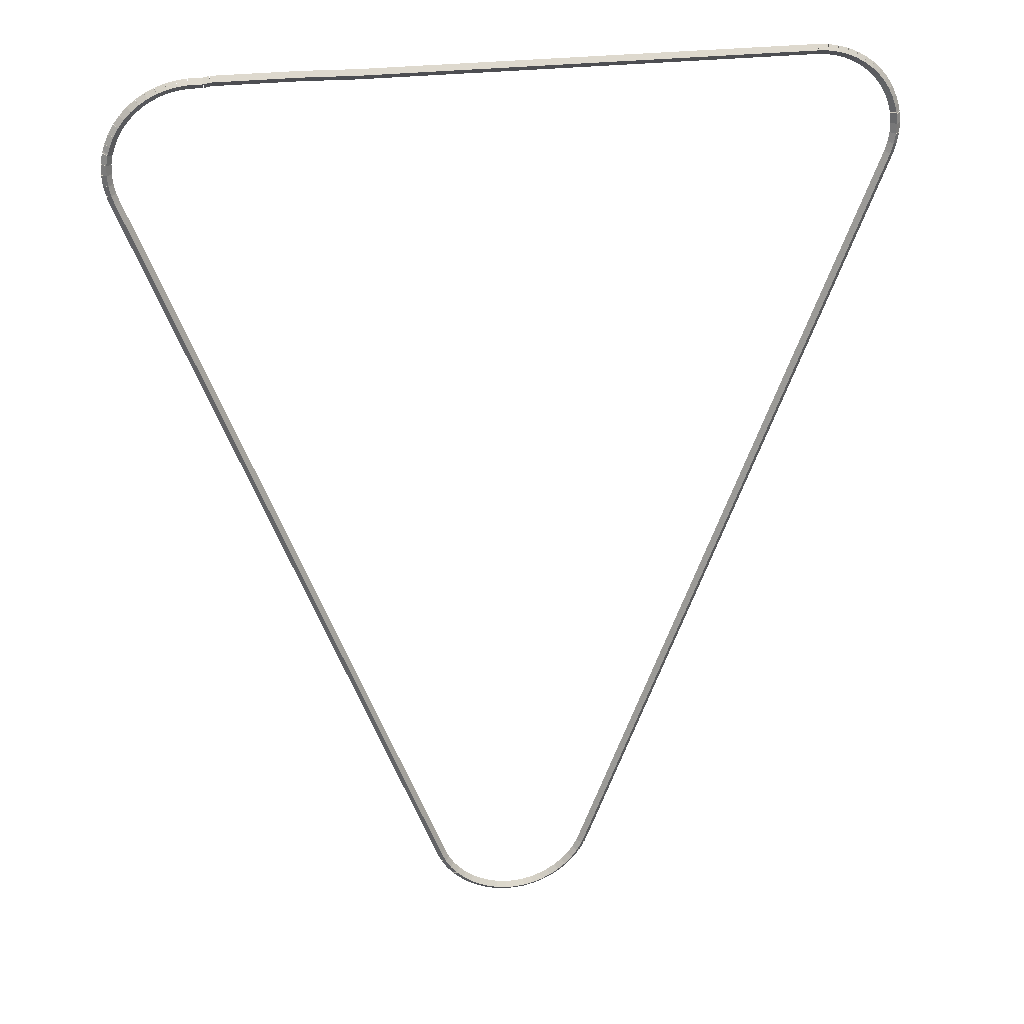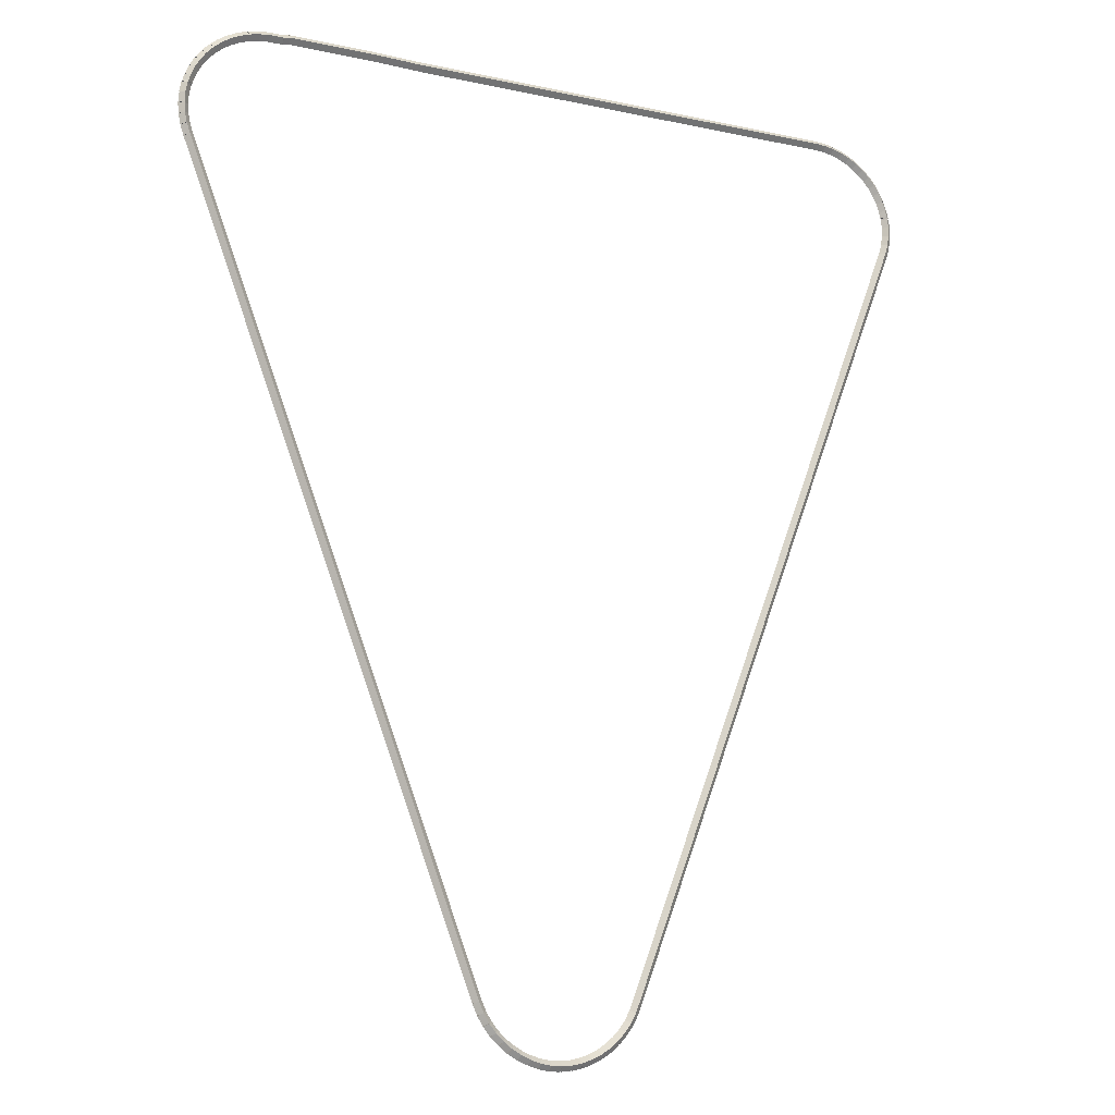
<metadata>
{"format":"obj","ext":"obj","renderer":"f3d","projection":"perspective","resolution":1024,"background":"white","views":[{"elev":27.6,"azim":169.3,"up":"+Y"},{"elev":-13.4,"azim":154.2,"up":"+Y"}]}
</metadata>
<code>
g base_node_408_311_0
v -54.93 21.77 25.88
v -54.83 21.8 25.78
v -54.93 21.77 25.68
v -55.03 21.75 25.78
v -54.87 21.57 25.88
v -54.78 21.6 25.78
v -54.87 21.57 25.68
v -54.97 21.54 25.78
f 1 2 3 4
f 6 2 1 5
f 5 1 4 8
f 6 5 8 7
f 8 4 3 7
f 7 3 2 6
g base_node_408_311_0
v -54.96 21.98 25.88
v -54.86 21.99 25.78
v -54.96 21.98 25.68
v -55.06 21.96 25.78
v -54.93 21.77 25.88
v -54.83 21.79 25.78
v -54.93 21.77 25.68
v -55.03 21.76 25.78
f 9 10 11 12
f 14 10 9 13
f 13 9 12 16
f 14 13 16 15
f 16 12 11 15
f 15 11 10 14
g base_node_408_311_0
v -54.97 22.18 25.88
v -54.87 22.18 25.78
v -54.97 22.18 25.68
v -55.06 22.18 25.78
v -54.96 21.98 25.88
v -54.86 21.98 25.78
v -54.96 21.98 25.68
v -55.06 21.97 25.78
f 17 18 19 20
f 22 18 17 21
f 21 17 20 24
f 22 21 24 23
f 24 20 19 23
f 23 19 18 22
g base_node_408_311_0
v -54.94 22.38 25.88
v -54.85 22.37 25.78
v -54.94 22.38 25.68
v -55.04 22.39 25.78
v -54.97 22.18 25.88
v -54.87 22.17 25.78
v -54.97 22.18 25.68
v -55.06 22.19 25.78
f 25 26 27 28
f 30 26 25 29
f 29 25 28 32
f 30 29 32 31
f 32 28 27 31
f 31 27 26 30
g base_node_408_311_0
v -54.93 22.42 25.88
v -54.84 22.38 25.78
v -54.93 22.42 25.68
v -55.02 22.45 25.78
v -54.94 22.38 25.88
v -54.85 22.35 25.78
v -54.94 22.38 25.68
v -55.04 22.42 25.78
f 33 34 35 36
f 38 34 33 37
f 37 33 36 40
f 38 37 40 39
f 40 36 35 39
f 39 35 34 38
g base_node_408_311_0
v -54.9 22.55 25.88
v -54.8 22.53 25.78
v -54.9 22.55 25.68
v -55 22.57 25.78
v -54.93 22.42 25.88
v -54.83 22.4 25.78
v -54.93 22.42 25.68
v -55.03 22.44 25.78
f 41 42 43 44
f 46 42 41 45
f 45 41 44 48
f 46 45 48 47
f 48 44 43 47
f 47 43 42 46
g base_node_408_311_0
v -54.83 22.74 25.88
v -54.74 22.71 25.78
v -54.83 22.74 25.68
v -54.93 22.77 25.78
v -54.9 22.55 25.88
v -54.81 22.52 25.78
v -54.9 22.55 25.68
v -54.99 22.59 25.78
f 49 50 51 52
f 54 50 49 53
f 53 49 52 56
f 54 53 56 55
f 56 52 51 55
f 55 51 50 54
g base_node_408_311_0
v -54.74 22.92 25.88
v -54.66 22.87 25.78
v -54.74 22.92 25.68
v -54.83 22.96 25.78
v -54.83 22.74 25.88
v -54.74 22.7 25.78
v -54.83 22.74 25.68
v -54.92 22.78 25.78
f 57 58 59 60
f 62 58 57 61
f 61 57 60 64
f 62 61 64 63
f 64 60 59 63
f 63 59 58 62
g base_node_408_311_0
v -54.64 23.08 25.88
v -54.55 23.03 25.78
v -54.64 23.08 25.68
v -54.72 23.14 25.78
v -54.74 22.92 25.88
v -54.66 22.86 25.78
v -54.74 22.92 25.68
v -54.83 22.97 25.78
f 65 66 67 68
f 70 66 65 69
f 69 65 68 72
f 70 69 72 71
f 72 68 67 71
f 71 67 66 70
g base_node_408_311_0
v -54.51 23.23 25.88
v -54.43 23.17 25.78
v -54.51 23.23 25.68
v -54.58 23.3 25.78
v -54.64 23.08 25.88
v -54.56 23.02 25.78
v -54.64 23.08 25.68
v -54.71 23.15 25.78
f 73 74 75 76
f 78 74 73 77
f 77 73 76 80
f 78 77 80 79
f 80 76 75 79
f 79 75 74 78
g base_node_408_311_0
v -54.36 23.37 25.88
v -54.29 23.3 25.78
v -54.36 23.37 25.68
v -54.43 23.44 25.78
v -54.51 23.23 25.88
v -54.44 23.16 25.78
v -54.51 23.23 25.68
v -54.58 23.31 25.78
f 81 82 83 84
f 86 82 81 85
f 85 81 84 88
f 86 85 88 87
f 88 84 83 87
f 87 83 82 86
g base_node_408_311_0
v -54.2 23.49 25.88
v -54.14 23.41 25.78
v -54.2 23.49 25.68
v -54.26 23.57 25.78
v -54.36 23.37 25.88
v -54.3 23.29 25.78
v -54.36 23.37 25.68
v -54.42 23.45 25.78
f 89 90 91 92
f 94 90 89 93
f 93 89 92 96
f 94 93 96 95
f 96 92 91 95
f 95 91 90 94
g base_node_408_311_0
v -54.03 23.59 25.88
v -53.98 23.5 25.78
v -54.03 23.59 25.68
v -54.08 23.67 25.78
v -54.2 23.49 25.88
v -54.15 23.4 25.78
v -54.2 23.49 25.68
v -54.25 23.57 25.78
f 97 98 99 100
f 102 98 97 101
f 101 97 100 104
f 102 101 104 103
f 104 100 99 103
f 103 99 98 102
g base_node_408_311_0
v -53.84 23.67 25.88
v -53.8 23.57 25.78
v -53.84 23.67 25.68
v -53.88 23.76 25.78
v -54.03 23.59 25.88
v -53.99 23.49 25.78
v -54.03 23.59 25.68
v -54.07 23.68 25.78
f 105 106 107 108
f 110 106 105 109
f 109 105 108 112
f 110 109 112 111
f 112 108 107 111
f 111 107 106 110
g base_node_408_311_0
v -53.65 23.72 25.88
v -53.62 23.63 25.78
v -53.65 23.72 25.68
v -53.68 23.82 25.78
v -53.84 23.67 25.88
v -53.81 23.57 25.78
v -53.84 23.67 25.68
v -53.87 23.76 25.78
f 113 114 115 116
f 118 114 113 117
f 117 113 116 120
f 118 117 120 119
f 120 116 115 119
f 119 115 114 118
g base_node_408_311_0
v -53.45 23.76 25.88
v -53.43 23.66 25.78
v -53.45 23.76 25.68
v -53.46 23.86 25.78
v -53.65 23.72 25.88
v -53.63 23.63 25.78
v -53.65 23.72 25.68
v -53.67 23.82 25.78
f 121 122 123 124
f 126 122 121 125
f 125 121 124 128
f 126 125 128 127
f 128 124 123 127
f 127 123 122 126
g base_node_408_311_0
v -53.24 23.77 25.88
v -53.23 23.67 25.78
v -53.24 23.77 25.68
v -53.25 23.87 25.78
v -53.45 23.76 25.88
v -53.44 23.66 25.78
v -53.45 23.76 25.68
v -53.45 23.86 25.78
f 129 130 131 132
f 134 130 129 133
f 133 129 132 136
f 134 133 136 135
f 136 132 131 135
f 135 131 130 134
g base_node_408_311_0
v -44.2 23.87 25.78
v -44.2 23.77 25.88
v -44.2 23.67 25.78
v -44.2 23.77 25.68
v -53.24 23.87 25.78
v -53.24 23.77 25.88
v -53.24 23.67 25.78
v -53.24 23.77 25.68
f 137 138 139 140
f 142 138 137 141
f 141 137 140 144
f 142 141 144 143
f 144 140 139 143
f 143 139 138 142
g base_node_408_311_0
v -43.1 23.8 25.88
v -43.1 23.7 25.78
v -43.1 23.8 25.68
v -43.1 23.9 25.78
v -44.2 23.77 25.88
v -44.2 23.67 25.78
v -44.2 23.77 25.68
v -44.2 23.87 25.78
f 145 146 147 148
f 150 146 145 149
f 149 145 148 152
f 150 149 152 151
f 152 148 147 151
f 151 147 146 150
g base_node_408_311_0
v -41.42 23.9 25.78
v -41.42 23.8 25.88
v -41.42 23.7 25.78
v -41.42 23.8 25.68
v -43.1 23.9 25.78
v -43.1 23.8 25.88
v -43.1 23.7 25.78
v -43.1 23.8 25.68
f 153 154 155 156
f 158 154 153 157
f 157 153 156 160
f 158 157 160 159
f 160 156 155 159
f 159 155 154 158
g base_node_408_311_0
v -41.29 23.77 25.88
v -41.31 23.67 25.78
v -41.29 23.77 25.68
v -41.27 23.87 25.78
v -41.42 23.8 25.88
v -41.44 23.7 25.78
v -41.42 23.8 25.68
v -41.41 23.9 25.78
f 161 162 163 164
f 166 162 161 165
f 165 161 164 168
f 166 165 168 167
f 168 164 163 167
f 167 163 162 166
g base_node_408_311_0
v -41.01 23.77 25.88
v -41.01 23.67 25.78
v -41.01 23.77 25.68
v -41.01 23.87 25.78
v -41.29 23.77 25.88
v -41.29 23.67 25.78
v -41.29 23.77 25.68
v -41.29 23.87 25.78
f 169 170 171 172
f 174 170 169 173
f 173 169 172 176
f 174 173 176 175
f 176 172 171 175
f 175 171 170 174
g base_node_408_311_0
v -40.8 23.75 25.88
v -40.81 23.65 25.78
v -40.8 23.75 25.68
v -40.79 23.85 25.78
v -41.01 23.77 25.88
v -41.02 23.67 25.78
v -41.01 23.77 25.68
v -41 23.87 25.78
f 177 178 179 180
f 182 178 177 181
f 181 177 180 184
f 182 181 184 183
f 184 180 179 183
f 183 179 178 182
g base_node_408_311_0
v -40.61 23.7 25.88
v -40.63 23.61 25.78
v -40.61 23.7 25.68
v -40.58 23.8 25.78
v -40.8 23.75 25.88
v -40.83 23.65 25.78
v -40.8 23.75 25.68
v -40.78 23.85 25.78
f 185 186 187 188
f 190 186 185 189
f 189 185 188 192
f 190 189 192 191
f 192 188 187 191
f 191 187 186 190
g base_node_408_311_0
v -40.41 23.64 25.88
v -40.45 23.54 25.78
v -40.41 23.64 25.68
v -40.38 23.73 25.78
v -40.61 23.7 25.88
v -40.64 23.61 25.78
v -40.61 23.7 25.68
v -40.57 23.8 25.78
f 193 194 195 196
f 198 194 193 197
f 197 193 196 200
f 198 197 200 199
f 200 196 195 199
f 199 195 194 198
g base_node_408_311_0
v -40.23 23.55 25.88
v -40.28 23.46 25.78
v -40.23 23.55 25.68
v -40.19 23.64 25.78
v -40.41 23.64 25.88
v -40.46 23.55 25.78
v -40.41 23.64 25.68
v -40.37 23.73 25.78
f 201 202 203 204
f 206 202 201 205
f 205 201 204 208
f 206 205 208 207
f 208 204 203 207
f 207 203 202 206
g base_node_408_311_0
v -40.06 23.44 25.88
v -40.12 23.36 25.78
v -40.06 23.44 25.68
v -40.01 23.52 25.78
v -40.23 23.55 25.88
v -40.29 23.46 25.78
v -40.23 23.55 25.68
v -40.18 23.63 25.78
f 209 210 211 212
f 214 210 209 213
f 213 209 212 216
f 214 213 216 215
f 216 212 211 215
f 215 211 210 214
g base_node_408_311_0
v -39.91 23.31 25.88
v -39.97 23.24 25.78
v -39.91 23.31 25.68
v -39.85 23.39 25.78
v -40.06 23.44 25.88
v -40.13 23.36 25.78
v -40.06 23.44 25.68
v -40 23.52 25.78
f 217 218 219 220
f 222 218 217 221
f 221 217 220 224
f 222 221 224 223
f 224 220 219 223
f 223 219 218 222
g base_node_408_311_0
v -39.77 23.17 25.88
v -39.84 23.1 25.78
v -39.77 23.17 25.68
v -39.7 23.24 25.78
v -39.91 23.31 25.88
v -39.98 23.24 25.78
v -39.91 23.31 25.68
v -39.84 23.38 25.78
f 225 226 227 228
f 230 226 225 229
f 229 225 228 232
f 230 229 232 231
f 232 228 227 231
f 231 227 226 230
g base_node_408_311_0
v -39.65 23.02 25.88
v -39.73 22.95 25.78
v -39.65 23.02 25.68
v -39.57 23.08 25.78
v -39.77 23.17 25.88
v -39.85 23.11 25.78
v -39.77 23.17 25.68
v -39.69 23.23 25.78
f 233 234 235 236
f 238 234 233 237
f 237 233 236 240
f 238 237 240 239
f 240 236 235 239
f 239 235 234 238
g base_node_408_311_0
v -39.55 22.84 25.88
v -39.64 22.79 25.78
v -39.55 22.84 25.68
v -39.46 22.9 25.78
v -39.65 23.02 25.88
v -39.74 22.96 25.78
v -39.65 23.02 25.68
v -39.57 23.07 25.78
f 241 242 243 244
f 246 242 241 245
f 245 241 244 248
f 246 245 248 247
f 248 244 243 247
f 247 243 242 246
g base_node_408_311_0
v -39.47 22.66 25.88
v -39.56 22.62 25.78
v -39.47 22.66 25.68
v -39.38 22.7 25.78
v -39.55 22.84 25.88
v -39.64 22.8 25.78
v -39.55 22.84 25.68
v -39.46 22.89 25.78
f 249 250 251 252
f 254 250 249 253
f 253 249 252 256
f 254 253 256 255
f 256 252 251 255
f 255 251 250 254
g base_node_408_311_0
v -39.43 22.53 25.88
v -39.53 22.5 25.78
v -39.43 22.53 25.68
v -39.34 22.56 25.78
v -39.47 22.66 25.88
v -39.57 22.63 25.78
v -39.47 22.66 25.68
v -39.38 22.69 25.78
f 257 258 259 260
f 262 258 257 261
f 261 257 260 264
f 262 261 264 263
f 264 260 259 263
f 263 259 258 262
g base_node_408_311_0
v -39.41 22.5 25.88
v -39.5 22.45 25.78
v -39.41 22.5 25.68
v -39.32 22.54 25.78
v -39.43 22.53 25.88
v -39.52 22.49 25.78
v -39.43 22.53 25.68
v -39.34 22.58 25.78
f 265 266 267 268
f 270 266 265 269
f 269 265 268 272
f 270 269 272 271
f 272 268 267 271
f 271 267 266 270
g base_node_408_311_0
v -39.38 22.3 25.88
v -39.48 22.28 25.78
v -39.38 22.3 25.68
v -39.28 22.31 25.78
v -39.41 22.5 25.88
v -39.51 22.48 25.78
v -39.41 22.5 25.68
v -39.31 22.51 25.78
f 273 274 275 276
f 278 274 273 277
f 277 273 276 280
f 278 277 280 279
f 280 276 275 279
f 279 275 274 278
g base_node_408_311_0
v -39.37 22.1 25.88
v -39.47 22.09 25.78
v -39.37 22.1 25.68
v -39.27 22.1 25.78
v -39.38 22.3 25.88
v -39.48 22.29 25.78
v -39.38 22.3 25.68
v -39.28 22.3 25.78
f 281 282 283 284
f 286 282 281 285
f 285 281 284 288
f 286 285 288 287
f 288 284 283 287
f 287 283 282 286
g base_node_408_311_0
v -39.38 21.89 25.88
v -39.48 21.9 25.78
v -39.38 21.89 25.68
v -39.28 21.88 25.78
v -39.37 22.1 25.88
v -39.47 22.1 25.78
v -39.37 22.1 25.68
v -39.27 22.09 25.78
f 289 290 291 292
f 294 290 289 293
f 293 289 292 296
f 294 293 296 295
f 296 292 291 295
f 295 291 290 294
g base_node_408_311_0
v -39.43 21.69 25.88
v -39.52 21.71 25.78
v -39.43 21.69 25.68
v -39.33 21.67 25.78
v -39.38 21.89 25.88
v -39.48 21.91 25.78
v -39.38 21.89 25.68
v -39.29 21.87 25.78
f 297 298 299 300
f 302 298 297 301
f 301 297 300 304
f 302 301 304 303
f 304 300 299 303
f 303 299 298 302
g base_node_408_311_0
v -39.49 21.49 25.88
v -39.59 21.52 25.78
v -39.49 21.49 25.68
v -39.4 21.46 25.78
v -39.43 21.69 25.88
v -39.52 21.72 25.78
v -39.43 21.69 25.68
v -39.33 21.66 25.78
f 305 306 307 308
f 310 306 305 309
f 309 305 308 312
f 310 309 312 311
f 312 308 307 311
f 311 307 306 310
g base_node_408_311_0
v -39.65 21.09 25.88
v -39.74 21.12 25.78
v -39.65 21.09 25.68
v -39.56 21.05 25.78
v -39.49 21.49 25.88
v -39.59 21.52 25.78
v -39.49 21.49 25.68
v -39.4 21.45 25.78
f 313 314 315 316
f 318 314 313 317
f 317 313 316 320
f 318 317 320 319
f 320 316 315 319
f 319 315 314 318
g base_node_408_311_0
v -43.96 9.763 25.88
v -44.06 9.799 25.78
v -43.96 9.763 25.68
v -43.87 9.728 25.78
v -39.65 21.09 25.88
v -39.74 21.12 25.78
v -39.65 21.09 25.68
v -39.56 21.05 25.78
f 321 322 323 324
f 326 322 321 325
f 325 321 324 328
f 326 325 328 327
f 328 324 323 327
f 327 323 322 326
g base_node_408_311_0
v -45.53 5.635 25.88
v -45.63 5.671 25.78
v -45.53 5.635 25.68
v -45.44 5.6 25.78
v -43.96 9.763 25.88
v -44.06 9.799 25.78
v -43.96 9.763 25.68
v -43.87 9.728 25.78
f 329 330 331 332
f 334 330 329 333
f 333 329 332 336
f 334 333 336 335
f 336 332 331 335
f 335 331 330 334
g base_node_408_311_0
v -45.62 5.431 25.88
v -45.72 5.472 25.78
v -45.62 5.431 25.68
v -45.53 5.391 25.78
v -45.53 5.635 25.88
v -45.63 5.676 25.78
v -45.53 5.635 25.68
v -45.44 5.595 25.78
f 337 338 339 340
f 342 338 337 341
f 341 337 340 344
f 342 341 344 343
f 344 340 339 343
f 343 339 338 342
g base_node_408_311_0
v -45.63 5.428 25.88
v -45.71 5.475 25.78
v -45.63 5.428 25.68
v -45.54 5.382 25.78
v -45.62 5.431 25.88
v -45.71 5.478 25.78
v -45.62 5.431 25.68
v -45.54 5.385 25.78
f 345 346 347 348
f 350 346 345 349
f 349 345 348 352
f 350 349 352 351
f 352 348 347 351
f 351 347 346 350
g base_node_408_311_0
v -45.74 5.244 25.88
v -45.82 5.296 25.78
v -45.74 5.244 25.68
v -45.65 5.191 25.78
v -45.63 5.428 25.88
v -45.71 5.48 25.78
v -45.63 5.428 25.68
v -45.54 5.376 25.78
f 353 354 355 356
f 358 354 353 357
f 357 353 356 360
f 358 357 360 359
f 360 356 355 359
f 359 355 354 358
g base_node_408_311_0
v -45.88 5.074 25.88
v -45.95 5.137 25.78
v -45.88 5.074 25.68
v -45.8 5.011 25.78
v -45.74 5.244 25.88
v -45.82 5.306 25.78
v -45.74 5.244 25.68
v -45.66 5.181 25.78
f 361 362 363 364
f 366 362 361 365
f 365 361 364 368
f 366 365 368 367
f 368 364 363 367
f 367 363 362 366
g base_node_408_311_0
v -46.03 4.924 25.88
v -46.1 4.996 25.78
v -46.03 4.924 25.68
v -45.96 4.852 25.78
v -45.88 5.074 25.88
v -45.94 5.146 25.78
v -45.88 5.074 25.68
v -45.81 5.002 25.78
f 369 370 371 372
f 374 370 369 373
f 373 369 372 376
f 374 373 376 375
f 376 372 371 375
f 375 371 370 374
g base_node_408_311_0
v -46.2 4.794 25.88
v -46.26 4.874 25.78
v -46.2 4.794 25.68
v -46.14 4.714 25.78
v -46.03 4.924 25.88
v -46.09 5.004 25.78
v -46.03 4.924 25.68
v -45.97 4.844 25.78
f 377 378 379 380
f 382 378 377 381
f 381 377 380 384
f 382 381 384 383
f 384 380 379 383
f 383 379 378 382
g base_node_408_311_0
v -46.39 4.686 25.88
v -46.44 4.773 25.78
v -46.39 4.686 25.68
v -46.34 4.6 25.78
v -46.2 4.794 25.88
v -46.25 4.881 25.78
v -46.2 4.794 25.68
v -46.15 4.708 25.78
f 385 386 387 388
f 390 386 385 389
f 389 385 388 392
f 390 389 392 391
f 392 388 387 391
f 391 387 386 390
g base_node_408_311_0
v -46.59 4.601 25.88
v -46.63 4.693 25.78
v -46.59 4.601 25.68
v -46.55 4.51 25.78
v -46.39 4.686 25.88
v -46.43 4.778 25.78
v -46.39 4.686 25.68
v -46.35 4.594 25.78
f 393 394 395 396
f 398 394 393 397
f 397 393 396 400
f 398 397 400 399
f 400 396 395 399
f 399 395 394 398
g base_node_408_311_0
v -46.79 4.541 25.88
v -46.82 4.637 25.78
v -46.79 4.541 25.68
v -46.77 4.445 25.78
v -46.59 4.601 25.88
v -46.62 4.697 25.78
v -46.59 4.601 25.68
v -46.56 4.505 25.78
f 401 402 403 404
f 406 402 401 405
f 405 401 404 408
f 406 405 408 407
f 408 404 403 407
f 407 403 402 406
g base_node_408_311_0
v -47 4.506 25.88
v -47.02 4.605 25.78
v -47 4.506 25.68
v -46.99 4.407 25.78
v -46.79 4.541 25.88
v -46.81 4.64 25.78
v -46.79 4.541 25.68
v -46.78 4.442 25.78
f 409 410 411 412
f 414 410 409 413
f 413 409 412 416
f 414 413 416 415
f 416 412 411 415
f 415 411 410 414
g base_node_408_311_0
v -47.22 4.498 25.88
v -47.22 4.598 25.78
v -47.22 4.498 25.68
v -47.21 4.398 25.78
v -47 4.506 25.88
v -47.01 4.606 25.78
v -47 4.506 25.68
v -47 4.406 25.78
f 417 418 419 420
f 422 418 417 421
f 421 417 420 424
f 422 421 424 423
f 424 420 419 423
f 423 419 418 422
g base_node_408_311_0
v -47.43 4.517 25.88
v -47.42 4.617 25.78
v -47.43 4.517 25.68
v -47.44 4.418 25.78
v -47.22 4.498 25.88
v -47.21 4.598 25.78
v -47.22 4.498 25.68
v -47.23 4.399 25.78
f 425 426 427 428
f 430 426 425 429
f 429 425 428 432
f 430 429 432 431
f 432 428 427 431
f 431 427 426 430
g base_node_408_311_0
v -47.64 4.563 25.88
v -47.62 4.661 25.78
v -47.64 4.563 25.68
v -47.66 4.465 25.78
v -47.43 4.517 25.88
v -47.41 4.615 25.78
v -47.43 4.517 25.68
v -47.45 4.42 25.78
f 433 434 435 436
f 438 434 433 437
f 437 433 436 440
f 438 437 440 439
f 440 436 435 439
f 439 435 434 438
g base_node_408_311_0
v -47.84 4.634 25.88
v -47.81 4.728 25.78
v -47.84 4.634 25.68
v -47.87 4.54 25.78
v -47.64 4.563 25.88
v -47.61 4.658 25.78
v -47.64 4.563 25.68
v -47.67 4.469 25.78
f 441 442 443 444
f 446 442 441 445
f 445 441 444 448
f 446 445 448 447
f 448 444 443 447
f 447 443 442 446
g base_node_408_311_0
v -48.03 4.729 25.88
v -47.99 4.818 25.78
v -48.03 4.729 25.68
v -48.08 4.639 25.78
v -47.84 4.634 25.88
v -47.8 4.724 25.78
v -47.84 4.634 25.68
v -47.88 4.544 25.78
f 449 450 451 452
f 454 450 449 453
f 453 449 452 456
f 454 453 456 455
f 456 452 451 455
f 455 451 450 454
g base_node_408_311_0
v -48.22 4.846 25.88
v -48.16 4.93 25.78
v -48.22 4.846 25.68
v -48.27 4.762 25.78
v -48.03 4.729 25.88
v -47.98 4.813 25.78
v -48.03 4.729 25.68
v -48.09 4.645 25.78
f 457 458 459 460
f 462 458 457 461
f 461 457 460 464
f 462 461 464 463
f 464 460 459 463
f 463 459 458 462
g base_node_408_311_0
v -48.38 4.984 25.88
v -48.32 5.061 25.78
v -48.38 4.984 25.68
v -48.45 4.907 25.78
v -48.22 4.846 25.88
v -48.15 4.922 25.78
v -48.22 4.846 25.68
v -48.28 4.769 25.78
f 465 466 467 468
f 470 466 465 469
f 469 465 468 472
f 470 469 472 471
f 472 468 467 471
f 471 467 466 470
g base_node_408_311_0
v -48.53 5.143 25.88
v -48.46 5.211 25.78
v -48.53 5.143 25.68
v -48.6 5.074 25.78
v -48.38 4.984 25.88
v -48.31 5.052 25.78
v -48.38 4.984 25.68
v -48.45 4.916 25.78
f 473 474 475 476
f 478 474 473 477
f 477 473 476 480
f 478 477 480 479
f 480 476 475 479
f 479 475 474 478
g base_node_408_311_0
v -48.66 5.32 25.88
v -48.58 5.378 25.78
v -48.66 5.32 25.68
v -48.74 5.261 25.78
v -48.53 5.143 25.88
v -48.45 5.201 25.78
v -48.53 5.143 25.68
v -48.61 5.084 25.78
f 481 482 483 484
f 486 482 481 485
f 485 481 484 488
f 486 485 488 487
f 488 484 483 487
f 487 483 482 486
g base_node_408_311_0
v -48.76 5.512 25.88
v -48.67 5.559 25.78
v -48.76 5.512 25.68
v -48.85 5.465 25.78
v -48.66 5.32 25.88
v -48.57 5.367 25.78
v -48.66 5.32 25.68
v -48.74 5.272 25.78
f 489 490 491 492
f 494 490 489 493
f 493 489 492 496
f 494 493 496 495
f 496 492 491 495
f 495 491 490 494
g base_node_408_311_0
v -48.76 5.515 25.88
v -48.67 5.557 25.78
v -48.76 5.515 25.68
v -48.85 5.473 25.78
v -48.76 5.512 25.88
v -48.67 5.554 25.78
v -48.76 5.512 25.68
v -48.85 5.47 25.78
f 497 498 499 500
f 502 498 497 501
f 501 497 500 504
f 502 501 504 503
f 504 500 499 503
f 503 499 498 502
g base_node_408_311_0
v -48.92 5.933 25.88
v -48.83 5.97 25.78
v -48.92 5.933 25.68
v -49.02 5.897 25.78
v -48.76 5.515 25.88
v -48.67 5.551 25.78
v -48.76 5.515 25.68
v -48.85 5.478 25.78
f 505 506 507 508
f 510 506 505 509
f 509 505 508 512
f 510 509 512 511
f 512 508 507 511
f 511 507 506 510
g base_node_408_311_0
v -48.92 5.934 25.88
v -48.83 5.966 25.78
v -48.92 5.934 25.68
v -49.02 5.902 25.78
v -48.92 5.933 25.88
v -48.83 5.965 25.78
v -48.92 5.933 25.68
v -49.02 5.902 25.78
f 513 514 515 516
f 518 514 513 517
f 517 513 516 520
f 518 517 520 519
f 520 516 515 519
f 519 515 514 518
g base_node_408_311_0
v -54.87 21.57 25.88
v -54.78 21.61 25.78
v -54.87 21.57 25.68
v -54.97 21.54 25.78
v -48.92 5.934 25.88
v -48.83 5.97 25.78
v -48.92 5.934 25.68
v -49.02 5.899 25.78
f 521 522 523 524
f 526 522 521 525
f 525 521 524 528
f 526 525 528 527
f 528 524 523 527
f 527 523 522 526

</code>
